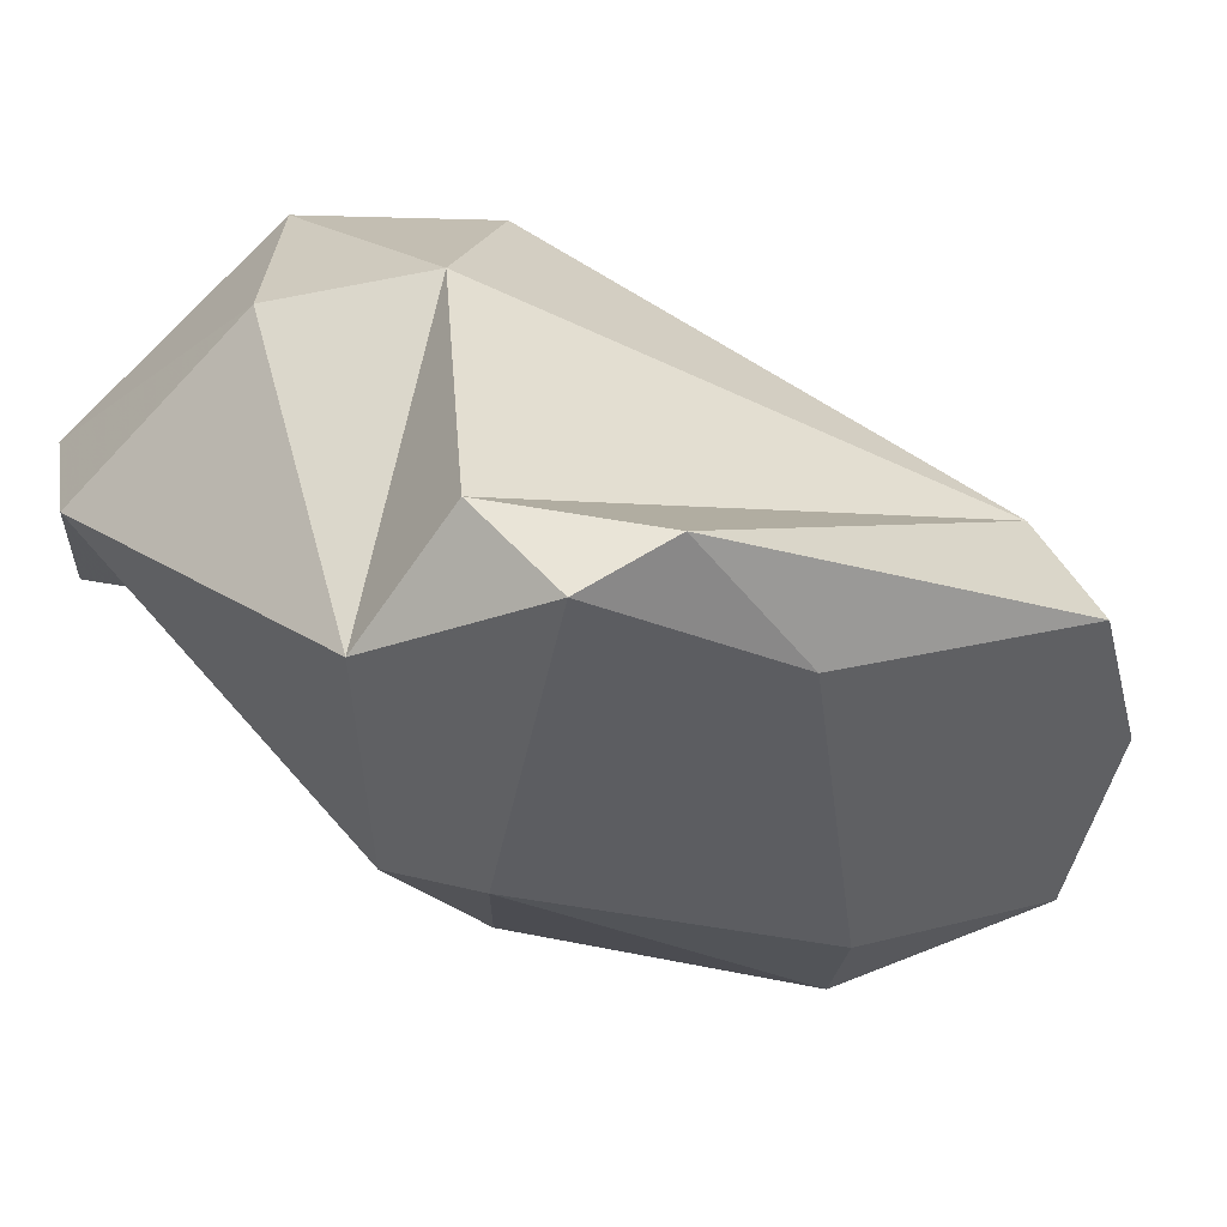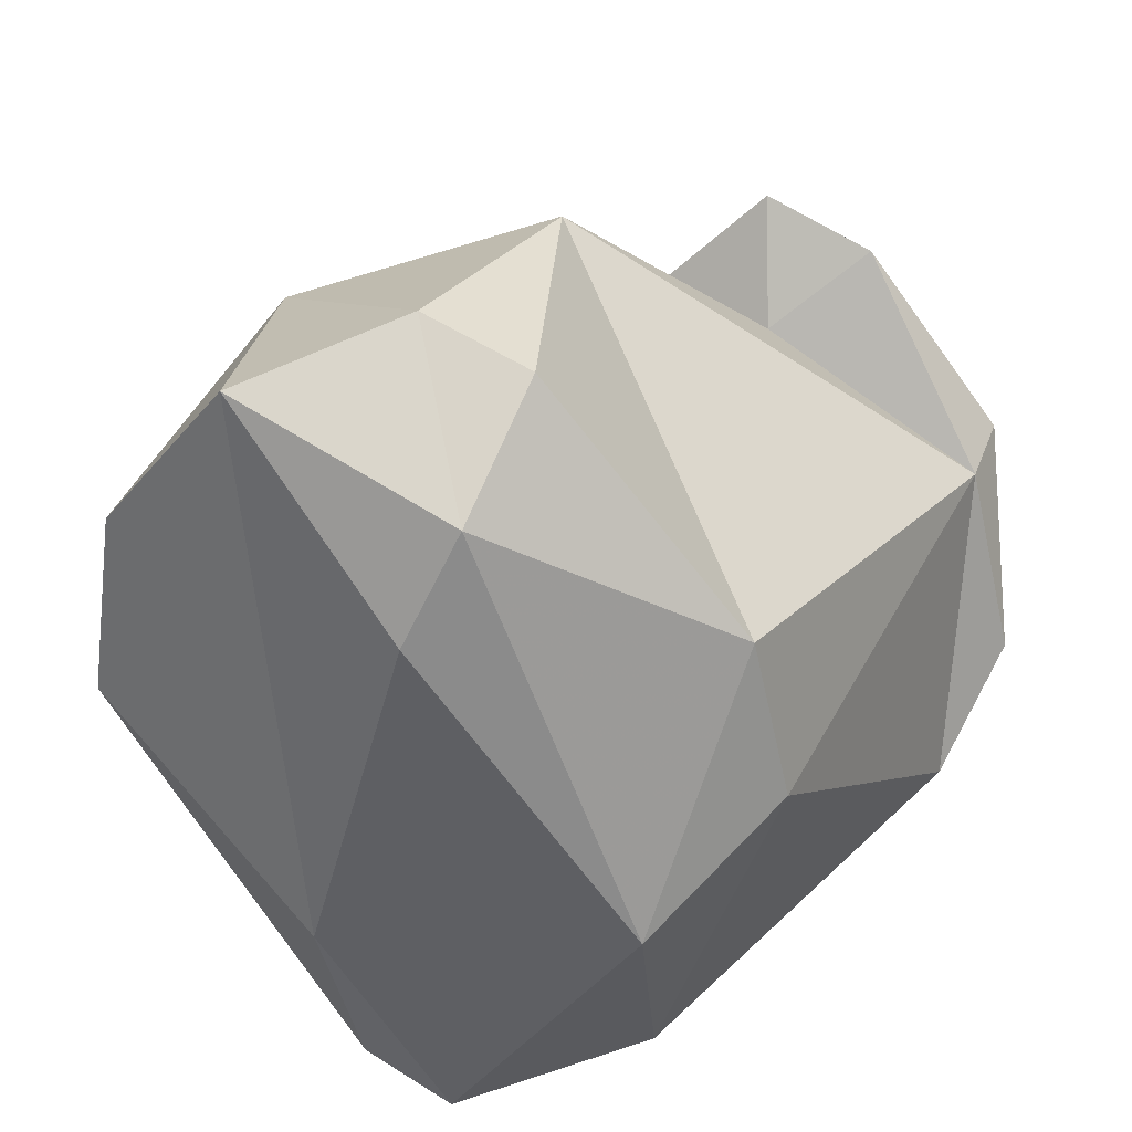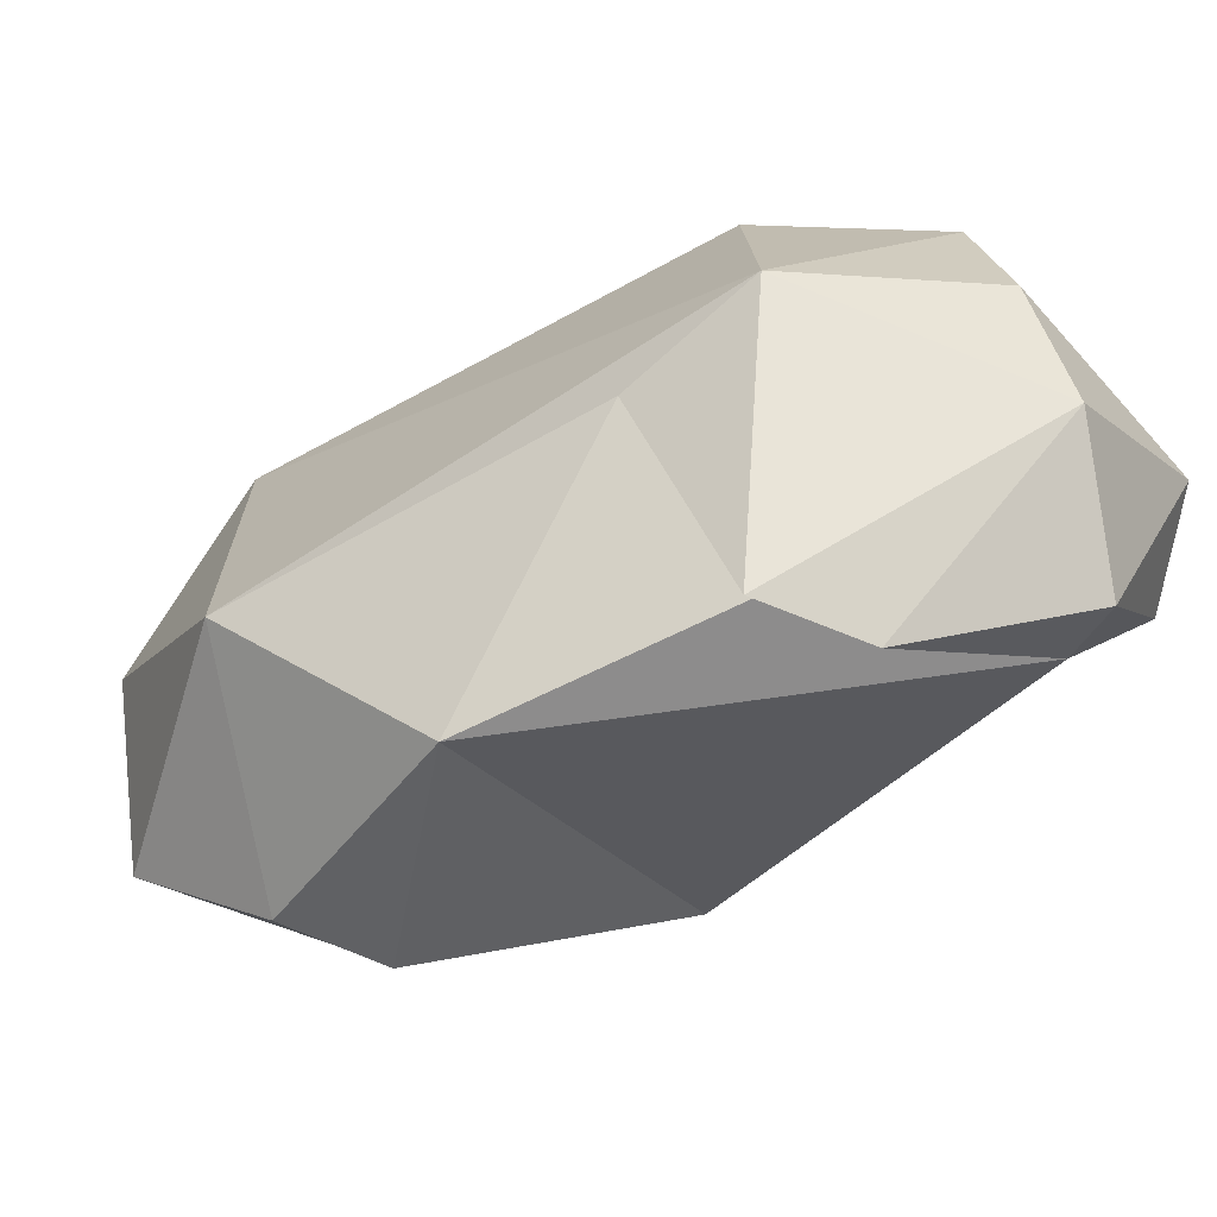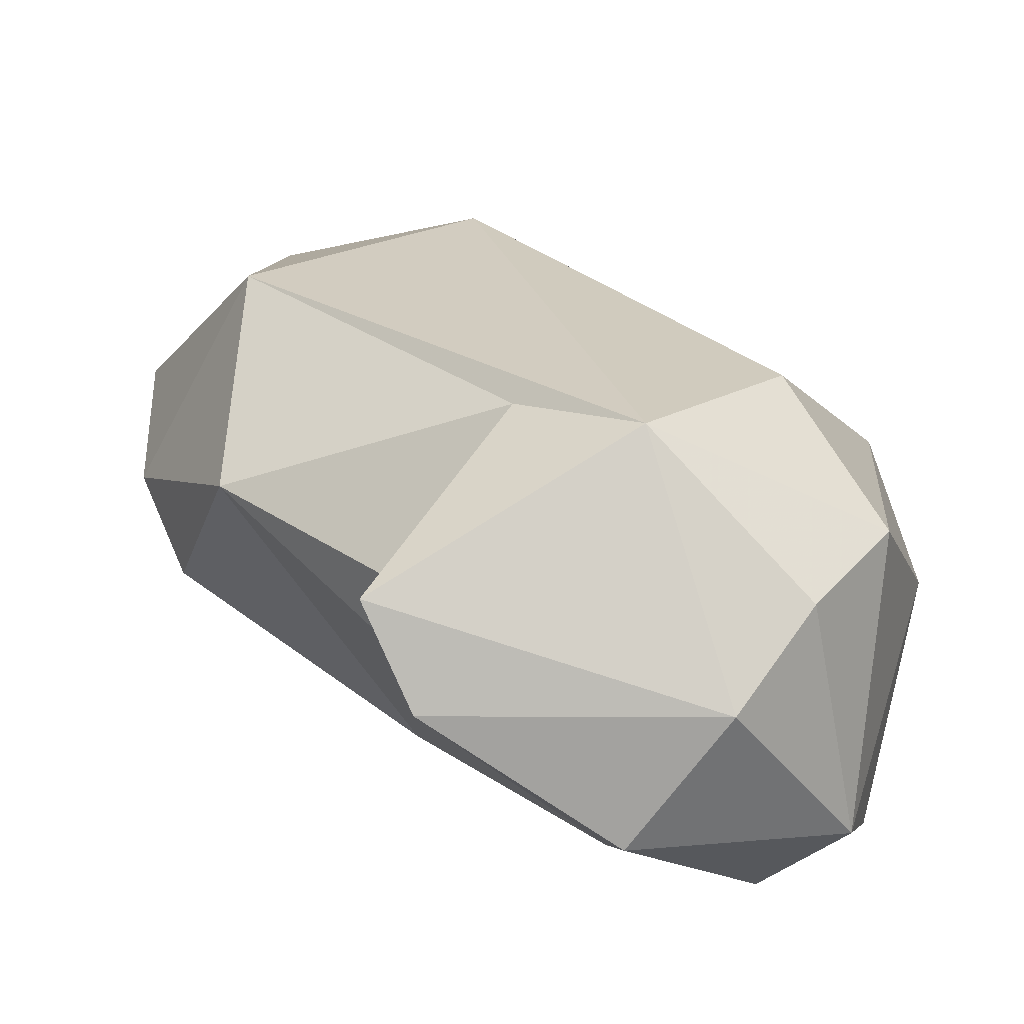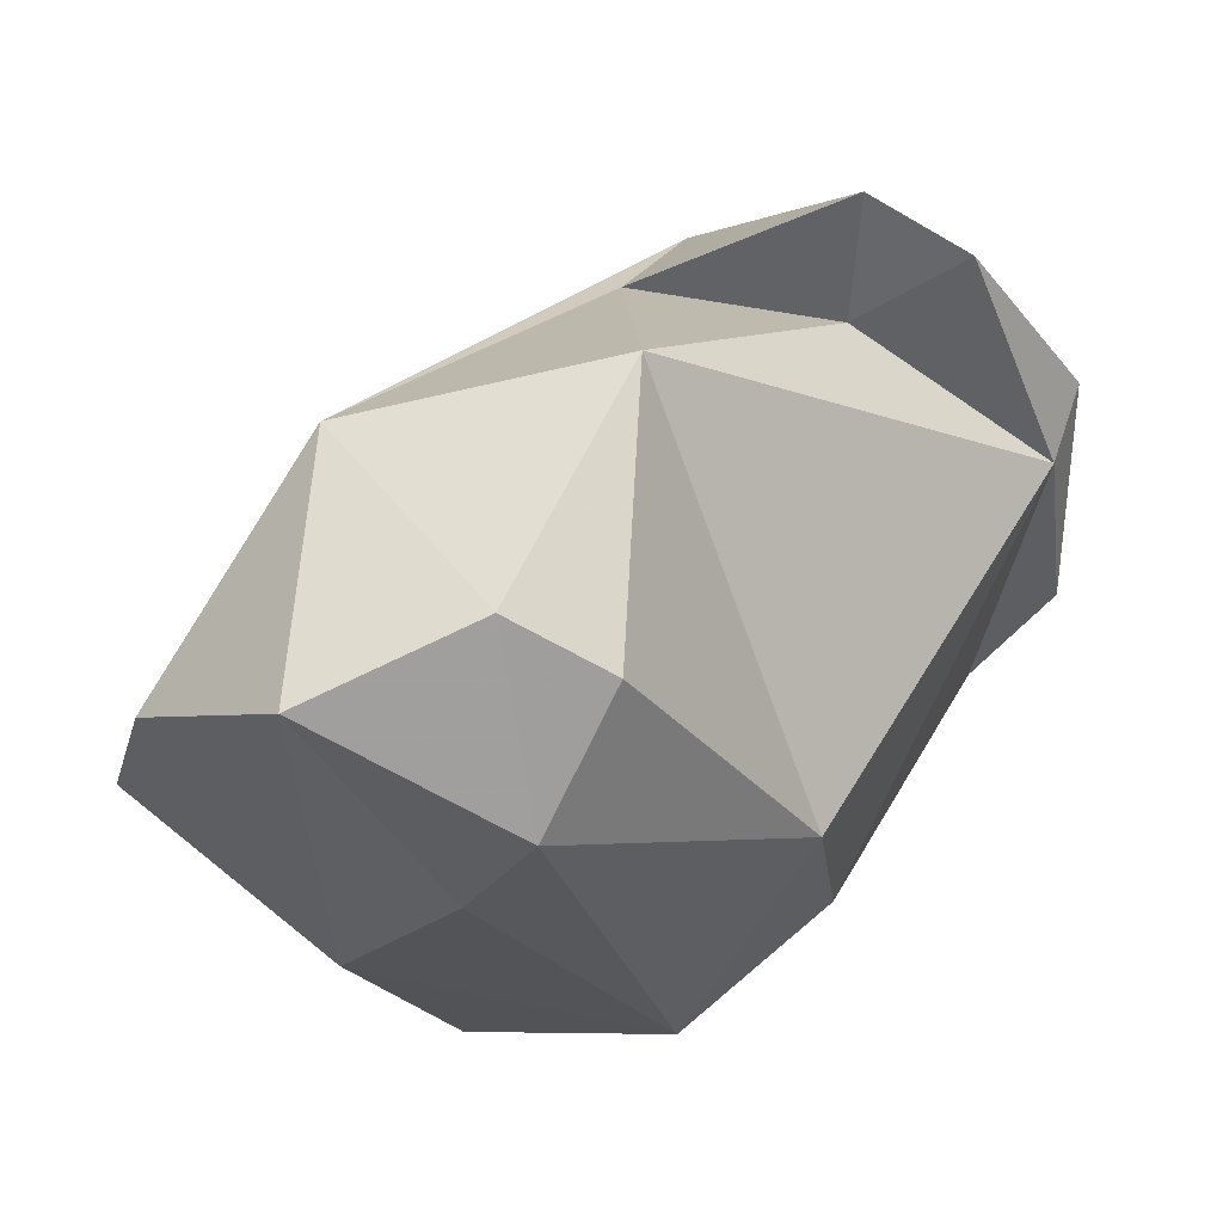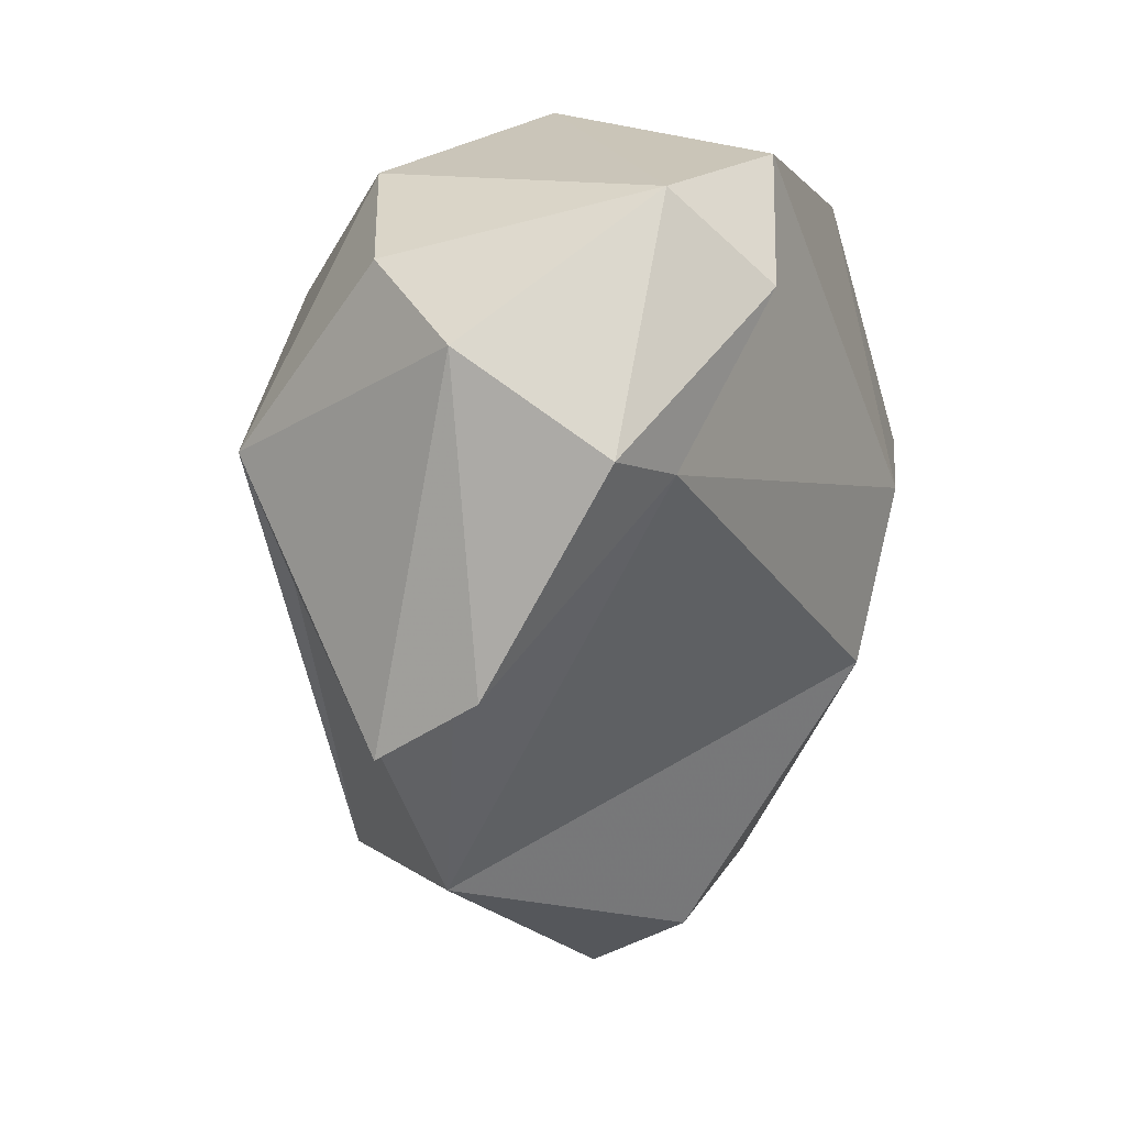
<metadata>
{"format":"obj","ext":"obj","renderer":"f3d","projection":"perspective","resolution":1024,"background":"white","views":[{"elev":-45.0,"azim":-144.8,"up":"+Z"},{"elev":-41.7,"azim":13.7,"up":"+Z"},{"elev":53.2,"azim":40.4,"up":"+Z"},{"elev":67.8,"azim":94.8,"up":"+Z"},{"elev":-7.9,"azim":8.2,"up":"+Z"},{"elev":7.0,"azim":56.8,"up":"+Y"}]}
</metadata>
<code>
v 161.6 264.2 79.96
v 162.8 265.1 82.82
v 165.3 269.8 76.16
v 167.2 256.4 80.6
v 163.4 259.8 80.93
v 165.2 274.5 75.95
v 167.2 275.4 74.67
v 168.6 276.7 77.07
v 169.8 261.4 77.13
v 167.2 259.6 86.88
v 169.7 276.3 84.9
v 171.7 259.2 78.23
v 170.3 273.5 89.83
v 173.2 269.7 74.6
v 171.3 256.9 82.51
v 172.2 275.5 75.88
v 172.3 267 91.3
v 173.6 258.1 81.36
v 174.4 276.2 90.21
v 177.9 264 92.45
v 173.7 277.6 85.2
v 173.4 270.2 93.22
v 173.7 259.9 88.18
v 176.8 268.9 77.54
v 176.9 264.8 78.71
v 179.7 276.6 83.49
v 177.4 266.3 90.14
v 177 274.4 91.81
v 181 275.9 87.23
v 181.9 270.1 87.57
v 180.2 265.4 91.32
v 181.9 273.8 85.07
v 179.8 272.7 91.71
v 182.5 270.5 89.5
g foo
f 12 4 9
f 4 5 1
f 3 4 1
f 9 4 3
f 14 12 9
f 1 6 3
f 14 9 3
f 7 3 6
f 14 3 7
f 15 10 4
f 12 15 4
f 12 18 15
f 18 12 25
f 5 2 1
f 25 12 14
f 24 25 14
f 6 1 2
f 6 2 8
f 14 16 24
f 16 14 7
f 6 8 7
f 16 7 8
f 23 15 18
f 4 10 5
f 10 2 5
f 23 18 25
f 11 8 2
f 11 16 8
f 10 15 23
f 23 17 10
f 25 30 23
f 10 22 2
f 2 22 13
f 25 24 30
f 11 2 13
f 26 30 24
f 16 26 24
f 11 21 16
f 16 21 26
f 27 17 23
f 27 23 30
f 22 10 17
f 26 32 30
f 20 27 31
f 22 17 20
f 20 17 27
f 31 27 30
f 31 30 34
f 34 30 32
f 22 19 13
f 29 34 32
f 32 26 29
f 11 13 19
f 19 21 11
f 19 29 21
f 21 29 26
f 22 20 33
f 33 20 31
f 31 34 33
f 28 22 33
f 19 22 28
f 29 28 33
f 29 33 34
f 19 28 29
g

</code>
